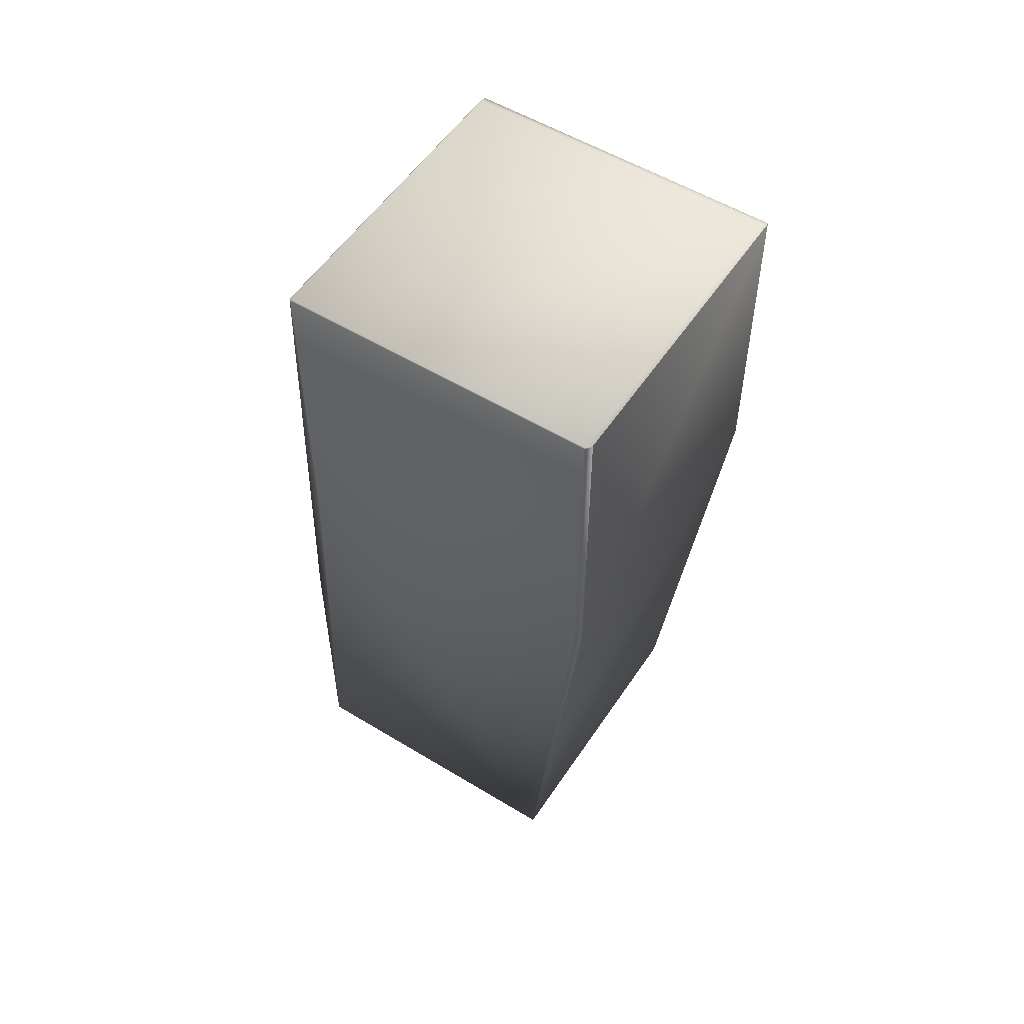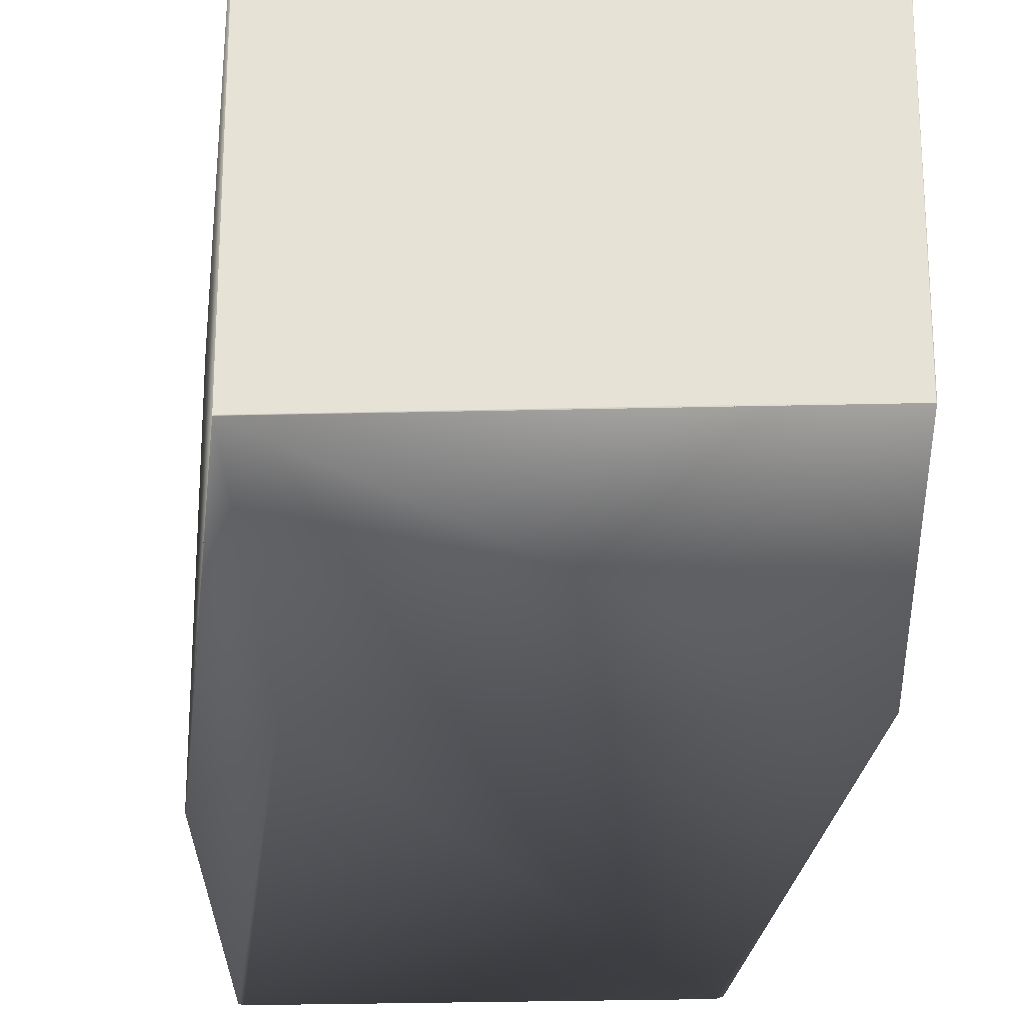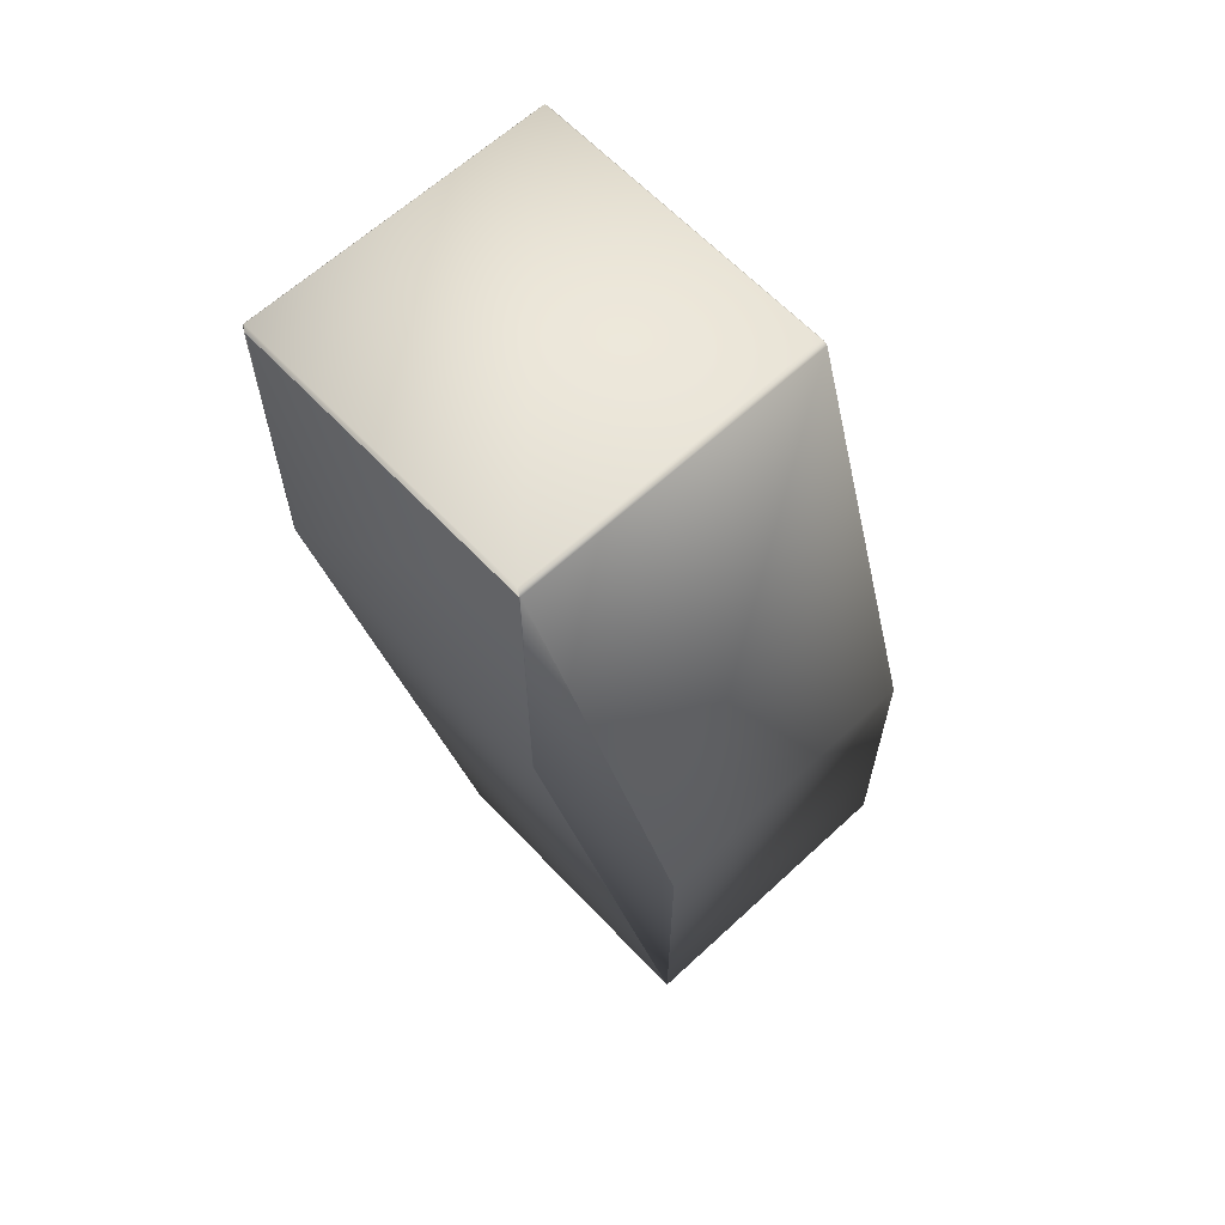
<metadata>
{"format":"obj","ext":"obj","renderer":"f3d","projection":"perspective","resolution":1024,"background":"white","views":[{"elev":54.1,"azim":122.9,"up":"+Z"},{"elev":-28.3,"azim":-177.9,"up":"+Y"},{"elev":62.9,"azim":-133.2,"up":"+Z"}]}
</metadata>
<code>
v 0.05449 0.04704 0.2348
v 0.05449 0.04705 0.2348
v 0.05456 -0.05295 0.2348
v 0.0545 0.04705 0.2348
v 0.0545 0.04707 0.2348
v 0.05451 0.04707 0.2348
v 0.05452 0.04708 0.2348
v 0.05452 0.04709 0.2348
v 0.05452 0.0471 0.2348
v 0.05453 0.04711 0.2348
v 0.05453 0.04711 0.2348
v 0.05454 0.04711 0.2348
v 0.05454 0.04712 0.2348
v 0.05454 0.04713 0.2348
v 0.05455 0.04713 0.2348
v 0.05455 0.04714 0.2348
v 0.05455 0.04714 0.2348
v 0.05456 0.04715 0.2348
v 0.05456 0.04715 0.2348
v 0.05456 0.04716 0.2348
v 0.05457 0.04717 0.2348
v 0.05457 0.04717 0.2348
v 0.05457 0.04718 0.2348
v 0.05458 0.04718 0.2348
v 0.05458 0.04719 0.2348
v 0.05459 0.0472 0.2348
v 0.05459 0.0472 0.2348
v 0.05459 0.04721 0.2348
v 0.0546 0.04721 0.2348
v 0.0546 0.04722 0.2348
v 0.05451 -0.05294 0.2348
v -0.04549 -0.05293 0.2348
v 0.05451 -0.05294 0.2348
v 0.05452 -0.05293 0.2348
v 0.05452 -0.05293 0.2348
v 0.05452 -0.05293 0.2348
v 0.05452 -0.05293 0.2348
v 0.05453 -0.05293 0.2348
v 0.05453 -0.05293 0.2348
v 0.05454 -0.05293 0.2348
v 0.05454 -0.05293 0.2348
v 0.05454 -0.05293 0.2348
v 0.05455 -0.05293 0.2348
v 0.05455 -0.05294 0.2348
v 0.05455 -0.05294 0.2348
v 0.05456 -0.05294 0.2348
v 0.05456 -0.05295 0.2348
v -0.04552 0.04704 0.2348
v -0.04551 0.04705 0.2348
v -0.04551 0.04705 0.2348
v -0.04551 0.04706 0.2348
v -0.0455 0.04706 0.2348
v -0.0455 0.04707 0.2348
v -0.0455 0.04707 0.2348
v -0.0455 0.04708 0.2348
v -0.0455 0.04708 0.2348
v -0.04549 0.04709 0.2348
v -0.04549 0.04709 0.2348
v -0.04549 0.0471 0.2348
v -0.04549 0.04711 0.2348
v -0.04549 0.04711 0.2348
v -0.04549 0.04711 0.2348
v -0.04549 0.04712 0.2348
v -0.04549 0.04713 0.2348
v -0.0455 0.04713 0.2348
v -0.0455 0.04714 0.2348
v -0.0455 0.04714 0.2348
v -0.0455 0.04715 0.2348
v -0.0455 0.04715 0.2348
v -0.04551 0.04716 0.2348
v -0.04551 0.04717 0.2348
v 0.05457 -0.05296 0.2348
v 0.0545 0.04706 0.2348
v 0.0545 0.04706 0.2348
v 0.05451 0.04708 0.2348
v 0.05452 0.04709 0.2348
v 0.05467 0.04733 0.2348
v 0.05461 0.04723 0.2348
v 0.05461 0.04723 0.2348
v 0.05461 0.04724 0.2348
v 0.05462 0.04724 0.2348
v 0.05462 0.04725 0.2348
v 0.05462 0.04725 0.2348
v 0.05463 0.04726 0.2348
v 0.05463 0.04726 0.2348
v 0.05463 0.04727 0.2348
v 0.05464 0.04727 0.2348
v 0.05464 0.04728 0.2348
v 0.05464 0.04728 0.2348
v 0.05464 0.04728 0.2348
v 0.05465 0.04729 0.2348
v 0.05465 0.04729 0.2348
v 0.05465 0.0473 0.2348
v 0.05465 0.0473 0.2348
v 0.05466 0.0473 0.2348
v 0.05466 0.0473 0.2348
v 0.05466 0.04731 0.2348
v 0.05466 0.04731 0.2348
v 0.05466 0.04731 0.2348
v 0.05466 0.04732 0.2348
v 0.05466 0.04732 0.2348
v 0.05467 0.04732 0.2348
v 0.05467 0.04732 0.2348
v 0.05467 0.04732 0.2348
v 0.05467 0.04732 0.2348
v -0.04552 0.04717 0.2348
v 0.05467 0.04732 0.2348
v 0.05467 0.04732 0.2348
v 0.05467 0.04732 0.2348
v 0.05467 0.04733 0.2348
v 0.05467 0.04733 0.2348
v 0.05467 0.04733 0.2348
v 0.05467 0.04733 0.2348
v 0.05467 0.04733 0.2348
v -0.04552 0.04718 0.2348
v 0.05467 0.04733 0.2348
v 0.05467 0.04733 0.2348
v -0.04553 0.04718 0.2348
v -0.04553 0.04719 0.2348
v 0.05461 -0.05304 0.2348
v 0.05461 -0.05305 0.2348
v 0.05461 -0.05306 0.2348
v 0.05462 -0.05307 0.2348
v 0.05462 -0.05307 0.2348
v 0.05462 -0.05308 0.2348
v 0.05463 -0.05309 0.2348
v 0.05463 -0.0531 0.2348
v 0.05463 -0.05311 0.2348
v 0.05464 -0.05312 0.2348
v 0.05464 -0.05313 0.2348
v 0.05464 -0.05314 0.2348
v 0.05464 -0.05315 0.2348
v 0.05465 -0.05316 0.2348
v 0.05465 -0.05316 0.2348
v 0.05465 -0.05317 0.2348
v 0.05465 -0.05318 0.2348
v 0.05466 -0.05319 0.2348
v 0.05466 -0.05319 0.2348
v 0.05466 -0.0532 0.2348
v 0.05466 -0.05321 0.2348
v 0.05466 -0.05321 0.2348
v 0.05466 -0.05322 0.2348
v 0.05466 -0.05322 0.2348
v 0.05467 -0.05323 0.2348
v 0.05467 -0.05323 0.2348
v 0.05467 -0.05323 0.2348
v 0.05467 -0.05324 0.2348
v 0.05467 -0.05324 0.2348
v 0.05467 -0.05324 0.2348
v 0.05467 -0.05324 0.2348
v 0.05467 -0.05324 0.2348
v 0.05467 -0.05325 0.2348
v 0.05467 -0.05325 0.2348
v 0.05467 -0.05325 0.2348
v 0.05467 -0.05325 0.2348
v 0.05467 -0.05325 0.2348
v -0.04553 0.0472 0.2348
v -0.04554 0.0472 0.2348
v -0.04555 0.04721 0.2348
v -0.04555 0.04721 0.2348
v -0.04556 0.04722 0.2348
v -0.04556 0.04723 0.2348
v -0.04557 0.04723 0.2348
v -0.04558 0.04724 0.2348
v -0.04558 0.04724 0.2348
v -0.04559 0.04725 0.2348
v -0.0456 0.04725 0.2348
v -0.0456 0.04726 0.2348
v -0.04561 0.04726 0.2348
v -0.04562 0.04727 0.2348
v -0.04562 0.04727 0.2348
v -0.04563 0.04728 0.2348
v -0.04564 0.04728 0.2348
v -0.04564 0.04728 0.2348
v -0.04565 0.04729 0.2348
v -0.04565 0.04729 0.2348
v -0.04566 0.0473 0.2348
v -0.04566 0.0473 0.2348
v -0.04567 0.0473 0.2348
v -0.04567 0.0473 0.2348
v -0.04568 0.04731 0.2348
v -0.04568 0.04731 0.2348
v -0.04569 0.04731 0.2348
v -0.04569 0.04732 0.2348
v -0.04569 0.04732 0.2348
v -0.0457 0.04732 0.2348
v -0.0457 0.04732 0.2348
v -0.0457 0.04732 0.2348
v -0.04571 0.04732 0.2348
v -0.04571 0.04732 0.2348
v -0.04571 0.04732 0.2348
v -0.04571 0.04732 0.2348
v -0.04571 0.04733 0.2348
v -0.04571 0.04733 0.2348
v -0.04571 0.04733 0.2348
v -0.04571 0.04733 0.2348
v -0.04571 0.04733 0.2348
v -0.04571 0.04733 0.2348
v -0.02048 0.08017 0.4408
v 0.08298 0.07863 0.4409
v 0.08298 -0.02202 0.4409
v 0.08281 0.07896 0.4411
v 0.08138 0.08001 0.4408
v 0.08069 0.08016 0.4408
v 0.08068 0.08017 0.4408
v 0.08067 0.08017 0.4408
v 0.05457 -0.05297 0.2348
v 0.05458 -0.05298 0.2348
v 0.05458 -0.05299 0.2348
v 0.05459 -0.05299 0.2348
v 0.05459 -0.053 0.2348
v 0.05459 -0.05301 0.2348
v 0.0546 -0.05302 0.2348
v 0.0546 -0.05303 0.2348
v 0.05457 -0.05296 0.2348
v 0.05467 -0.05325 0.3348
v 0.05467 -0.05325 0.2348
v 0.08281 -0.02244 0.4411
v -0.04571 -0.05325 0.3348
v 0.08281 -0.02244 0.5412
v 0.08171 -0.02282 0.5412
v -0.01913 -0.02282 0.5412
v 0.05449 -0.05297 0.2348
v 0.05449 -0.05296 0.2348
v -0.04551 -0.05296 0.2348
v -0.04549 -0.05293 0.2348
v -0.04549 -0.05293 0.2348
v -0.04549 -0.05293 0.2348
v -0.0455 -0.05293 0.2348
v -0.0455 -0.05294 0.2348
v -0.0455 -0.05294 0.2348
v -0.0455 -0.05294 0.2348
v -0.0455 -0.05295 0.2348
v -0.04551 -0.05295 0.2348
v 0.0545 -0.05296 0.2348
v 0.0545 -0.05295 0.2348
v 0.0545 -0.05295 0.2348
v 0.0545 -0.05294 0.2348
v 0.05467 -0.05325 0.2348
v -0.04571 -0.05325 0.2348
v -0.04552 -0.05296 0.2348
v -0.04552 -0.05297 0.2348
v -0.04553 -0.05298 0.2348
v -0.04553 -0.05299 0.2348
v -0.04553 -0.05299 0.2348
v -0.04554 -0.053 0.2348
v -0.04555 -0.05301 0.2348
v -0.04555 -0.05302 0.2348
v -0.04556 -0.05303 0.2348
v -0.04556 -0.05304 0.2348
v -0.04557 -0.05305 0.2348
v -0.04558 -0.05306 0.2348
v -0.04558 -0.05307 0.2348
v -0.04559 -0.05307 0.2348
v -0.0456 -0.05308 0.2348
v -0.0456 -0.05309 0.2348
v -0.04561 -0.0531 0.2348
v -0.04562 -0.05311 0.2348
v -0.04562 -0.05312 0.2348
v -0.04563 -0.05313 0.2348
v -0.04564 -0.05314 0.2348
v -0.04564 -0.05315 0.2348
v -0.04565 -0.05316 0.2348
v -0.04565 -0.05316 0.2348
v -0.04566 -0.05317 0.2348
v -0.04566 -0.05318 0.2348
v -0.04567 -0.05319 0.2348
v -0.04567 -0.05319 0.2348
v -0.04568 -0.0532 0.2348
v -0.04568 -0.05321 0.2348
v -0.04569 -0.05321 0.2348
v -0.04569 -0.05322 0.2348
v -0.04569 -0.05322 0.2348
v -0.0457 -0.05323 0.2348
v -0.0457 -0.05323 0.2348
v -0.0457 -0.05323 0.2348
v -0.04571 -0.05324 0.2348
v -0.04571 -0.05324 0.2348
v -0.04571 -0.05324 0.2348
v -0.04571 -0.05324 0.2348
v -0.04571 -0.05324 0.2348
v -0.04571 -0.05325 0.2348
v -0.04571 -0.05325 0.2348
v -0.04571 -0.05325 0.2348
v -0.04571 0.04733 0.3348
v -0.04571 0.04733 0.3348
v -0.02079 0.08001 0.5412
v -0.04571 0.04733 0.2348
v -0.02079 0.08001 0.4408
v -0.04571 0.04733 0.2348
v -0.02079 -0.0223 0.5412
v -0.04549 -0.05293 0.2348
v -0.04552 -0.05297 0.2348
v -0.04551 -0.05296 0.2348
v -0.04551 -0.05296 0.2348
v -0.04551 -0.05295 0.2348
v -0.0455 -0.05294 0.2348
v -0.0455 -0.05293 0.2348
v -0.04549 -0.05293 0.2348
v -0.04549 -0.05293 0.2348
v -0.04549 -0.05293 0.2348
v -0.04571 -0.05325 0.2348
v -0.0455 -0.05295 0.2348
v -0.0455 -0.05294 0.2348
v -0.0455 -0.05294 0.2348
v -0.04571 -0.05325 0.2348
v -0.04571 -0.05325 0.2348
v 0.08298 0.07863 0.5413
v 0.0827 0.07888 0.5416
v 0.08298 -0.02202 0.5413
v 0.08281 0.07896 0.5412
v 0.08138 0.08001 0.5412
v 0.08071 0.08016 0.5412
v 0.0807 0.08016 0.5412
v -0.01861 0.07888 0.5416
v 0.0827 -0.02232 0.5416
v 0.08069 0.08016 0.5412
v -0.02047 0.08016 0.5412
v 0.08068 0.08017 0.5412
v -0.02047 0.08016 0.5412
v 0.08067 0.08017 0.5412
v -0.02048 0.08017 0.5412
v -0.02048 0.08017 0.5412
v -0.01861 -0.02232 0.5416
f 1 2 3
f 1 4 2
f 1 5 4
f 1 6 5
f 1 7 6
f 1 8 7
f 1 9 8
f 1 10 9
f 1 11 10
f 1 12 11
f 1 13 12
f 1 14 13
f 1 15 14
f 1 16 15
f 1 17 16
f 1 18 17
f 1 19 18
f 1 20 19
f 1 21 20
f 1 22 21
f 1 23 22
f 1 24 23
f 1 25 24
f 1 26 25
f 1 27 26
f 1 28 27
f 1 29 28
f 1 30 29
f 1 31 32
f 1 33 31
f 1 34 33
f 1 35 34
f 1 36 35
f 1 37 36
f 1 38 37
f 1 39 38
f 1 40 39
f 1 41 40
f 1 42 41
f 1 43 42
f 1 44 43
f 1 45 44
f 1 46 45
f 1 47 46
f 1 3 47
f 1 48 49
f 1 49 50
f 1 50 51
f 1 51 52
f 1 52 53
f 1 53 54
f 1 54 55
f 1 55 56
f 1 56 57
f 1 57 58
f 1 58 59
f 1 59 60
f 1 60 61
f 1 61 62
f 1 62 63
f 1 63 64
f 1 64 65
f 1 65 66
f 1 66 67
f 1 67 68
f 1 68 69
f 1 69 70
f 1 70 71
f 1 71 30
f 1 32 48
f 2 4 72
f 2 72 3
f 4 73 72
f 4 74 73
f 4 5 74
f 73 74 72
f 74 5 72
f 5 6 72
f 6 75 72
f 6 7 75
f 75 7 72
f 7 76 72
f 7 8 76
f 76 8 72
f 8 9 72
f 9 10 77
f 9 77 72
f 10 11 77
f 11 12 77
f 12 13 77
f 13 14 77
f 14 15 77
f 15 16 77
f 16 17 77
f 17 18 77
f 18 19 77
f 19 20 77
f 20 21 77
f 21 22 77
f 22 23 77
f 23 24 77
f 24 25 77
f 25 26 77
f 26 27 77
f 27 28 77
f 28 29 77
f 29 30 77
f 30 78 77
f 30 71 78
f 78 79 77
f 78 71 79
f 79 80 77
f 79 71 80
f 80 81 77
f 80 71 81
f 81 82 77
f 81 71 82
f 82 83 77
f 82 71 83
f 83 84 77
f 83 71 84
f 84 85 77
f 84 71 85
f 85 86 77
f 85 71 86
f 86 87 77
f 86 71 87
f 87 88 77
f 87 71 88
f 88 89 77
f 88 71 89
f 89 90 77
f 89 71 90
f 90 91 77
f 90 71 91
f 91 92 77
f 91 71 92
f 92 93 77
f 92 71 93
f 93 94 77
f 93 71 94
f 94 95 77
f 94 71 95
f 95 96 77
f 95 71 96
f 96 97 77
f 96 71 97
f 97 98 77
f 97 71 98
f 98 99 77
f 98 71 99
f 99 100 77
f 99 71 100
f 100 101 77
f 100 71 101
f 101 102 77
f 101 71 102
f 102 103 77
f 102 71 103
f 103 104 77
f 103 71 104
f 104 105 77
f 104 71 106
f 104 106 105
f 105 107 77
f 105 106 107
f 107 108 77
f 107 106 108
f 108 109 77
f 108 106 109
f 109 110 77
f 109 106 110
f 110 111 77
f 110 106 111
f 111 112 77
f 111 106 112
f 112 113 77
f 112 106 113
f 113 114 77
f 113 106 115
f 113 115 114
f 114 116 117
f 114 117 77
f 114 115 118
f 114 118 119
f 114 119 116
f 116 120 117
f 116 121 120
f 116 122 121
f 116 123 122
f 116 124 123
f 116 125 124
f 116 126 125
f 116 127 126
f 116 128 127
f 116 129 128
f 116 130 129
f 116 131 130
f 116 132 131
f 116 133 132
f 116 134 133
f 116 135 134
f 116 136 135
f 116 137 136
f 116 138 137
f 116 139 138
f 116 140 139
f 116 141 140
f 116 142 141
f 116 143 142
f 116 144 143
f 116 145 144
f 116 146 145
f 116 147 146
f 116 148 147
f 116 149 148
f 116 150 149
f 116 151 150
f 116 152 151
f 116 153 152
f 116 154 153
f 116 155 154
f 116 156 155
f 116 119 157
f 116 157 158
f 116 158 159
f 116 159 160
f 116 160 161
f 116 161 162
f 116 162 163
f 116 163 164
f 116 164 165
f 116 165 166
f 116 166 167
f 116 167 168
f 116 168 169
f 116 169 170
f 116 170 171
f 116 171 172
f 116 172 173
f 116 173 174
f 116 174 175
f 116 175 176
f 116 176 177
f 116 177 178
f 116 178 179
f 116 179 180
f 116 180 181
f 116 181 182
f 116 182 183
f 116 183 184
f 116 184 185
f 116 185 186
f 116 186 187
f 116 187 188
f 116 188 189
f 116 189 190
f 116 190 191
f 116 191 192
f 116 192 193
f 116 193 194
f 116 194 195
f 116 195 196
f 116 196 197
f 116 197 198
f 116 198 199
f 116 200 201
f 116 202 200
f 116 203 202
f 116 204 203
f 116 205 204
f 116 206 205
f 116 201 156
f 116 199 206
f 117 207 77
f 117 208 207
f 117 209 208
f 117 210 209
f 117 211 210
f 117 212 211
f 117 213 212
f 117 214 213
f 117 120 214
f 77 215 72
f 77 207 215
f 216 217 218
f 216 219 217
f 216 220 221
f 216 221 222
f 216 218 220
f 216 222 219
f 223 224 215
f 223 215 207
f 223 207 208
f 223 208 209
f 223 209 210
f 223 210 211
f 223 211 212
f 223 212 213
f 223 213 214
f 223 214 120
f 223 120 121
f 223 121 122
f 223 122 123
f 223 123 124
f 223 124 125
f 223 125 126
f 223 126 127
f 223 127 128
f 223 128 129
f 223 129 130
f 223 130 131
f 223 131 132
f 223 132 133
f 223 133 134
f 223 134 135
f 223 135 136
f 223 136 137
f 223 137 138
f 223 138 139
f 223 139 140
f 223 140 141
f 223 141 142
f 223 142 143
f 223 143 144
f 223 144 217
f 223 217 225
f 223 32 224
f 223 226 32
f 223 227 226
f 223 228 227
f 223 229 228
f 223 230 229
f 223 231 230
f 223 232 231
f 223 233 232
f 223 234 233
f 223 225 234
f 224 235 72
f 224 72 215
f 224 32 235
f 235 236 3
f 235 3 72
f 235 32 236
f 236 237 47
f 236 47 3
f 236 32 237
f 237 238 46
f 237 46 47
f 237 32 238
f 238 31 45
f 238 45 46
f 238 32 31
f 31 33 44
f 31 44 45
f 33 34 43
f 33 43 44
f 34 35 42
f 34 42 43
f 35 36 41
f 35 41 42
f 36 37 40
f 36 40 41
f 37 38 39
f 37 39 40
f 144 145 217
f 145 146 217
f 146 147 217
f 147 148 217
f 148 149 217
f 149 150 217
f 150 151 217
f 151 152 217
f 152 153 217
f 153 154 217
f 154 155 217
f 155 156 217
f 156 239 217
f 156 201 239
f 239 201 218
f 239 218 217
f 217 219 240
f 217 241 225
f 217 242 241
f 217 243 242
f 217 244 243
f 217 245 244
f 217 246 245
f 217 247 246
f 217 248 247
f 217 249 248
f 217 250 249
f 217 251 250
f 217 252 251
f 217 253 252
f 217 254 253
f 217 255 254
f 217 256 255
f 217 257 256
f 217 258 257
f 217 259 258
f 217 260 259
f 217 261 260
f 217 262 261
f 217 263 262
f 217 264 263
f 217 265 264
f 217 266 265
f 217 267 266
f 217 268 267
f 217 269 268
f 217 270 269
f 217 271 270
f 217 272 271
f 217 273 272
f 217 274 273
f 217 275 274
f 217 276 275
f 217 277 276
f 217 278 277
f 217 279 278
f 217 280 279
f 217 281 280
f 217 282 281
f 217 283 282
f 217 284 283
f 217 240 284
f 285 286 287
f 285 288 286
f 285 287 289
f 285 289 288
f 286 288 290
f 286 290 219
f 286 219 291
f 286 291 287
f 48 115 49
f 48 118 115
f 48 119 118
f 48 157 119
f 48 158 157
f 48 159 158
f 48 160 159
f 48 161 160
f 48 162 161
f 48 163 162
f 48 164 163
f 48 165 164
f 48 166 165
f 48 167 166
f 48 168 167
f 48 169 168
f 48 170 169
f 48 171 170
f 48 172 171
f 48 173 172
f 48 174 173
f 48 175 174
f 48 176 175
f 48 177 176
f 48 178 177
f 48 179 178
f 48 180 179
f 48 181 180
f 48 182 181
f 48 183 182
f 48 290 183
f 48 292 290
f 48 32 292
f 49 71 50
f 49 106 71
f 49 115 106
f 50 70 51
f 50 71 70
f 51 69 52
f 51 70 69
f 52 68 53
f 52 69 68
f 53 67 54
f 53 68 67
f 54 66 55
f 54 67 66
f 55 64 56
f 55 65 64
f 55 66 65
f 56 63 57
f 56 64 63
f 57 62 58
f 57 63 62
f 58 61 59
f 58 62 61
f 59 61 60
f 183 290 184
f 184 290 185
f 185 290 186
f 186 290 187
f 187 290 188
f 188 290 189
f 189 290 190
f 190 290 191
f 191 290 192
f 192 290 193
f 193 290 194
f 194 290 195
f 195 290 196
f 196 290 197
f 197 290 198
f 198 288 199
f 198 290 288
f 288 289 199
f 290 292 240
f 290 240 219
f 219 222 291
f 293 294 241
f 293 295 294
f 293 296 295
f 293 297 296
f 293 298 297
f 293 299 298
f 293 300 299
f 293 301 300
f 293 241 242
f 293 242 243
f 293 243 244
f 293 244 245
f 293 245 246
f 293 246 247
f 293 247 248
f 293 248 249
f 293 249 250
f 293 250 251
f 293 251 252
f 293 252 253
f 293 253 254
f 293 254 255
f 293 255 256
f 293 256 257
f 293 257 258
f 293 258 259
f 293 259 260
f 293 260 261
f 293 261 262
f 293 262 264
f 293 264 266
f 293 266 267
f 293 267 302
f 293 302 301
f 294 295 225
f 294 225 241
f 295 296 234
f 295 234 225
f 296 303 233
f 296 297 303
f 296 233 234
f 303 304 232
f 303 297 304
f 303 232 233
f 304 297 231
f 304 231 232
f 297 305 231
f 297 298 305
f 305 298 230
f 305 230 231
f 298 299 229
f 298 229 230
f 299 300 228
f 299 228 229
f 300 301 227
f 300 227 228
f 301 292 226
f 301 226 227
f 301 302 292
f 292 32 226
f 292 302 240
f 262 263 264
f 264 265 266
f 267 268 269
f 267 269 302
f 269 270 302
f 270 271 272
f 270 272 302
f 272 273 302
f 273 274 302
f 274 275 302
f 275 276 277
f 275 277 302
f 277 278 279
f 277 279 302
f 279 280 302
f 280 281 302
f 281 282 302
f 282 306 302
f 282 283 306
f 306 283 302
f 283 307 302
f 283 284 307
f 307 284 302
f 284 240 302
f 308 309 310
f 308 311 309
f 308 200 202
f 308 202 311
f 308 310 200
f 309 311 312
f 309 312 313
f 309 313 314
f 309 314 315
f 309 316 310
f 309 315 316
f 311 202 312
f 312 314 313
f 312 317 314
f 312 202 203
f 312 203 317
f 314 317 318
f 314 318 315
f 317 319 320
f 317 203 204
f 317 204 319
f 317 320 318
f 319 321 322
f 319 204 205
f 319 205 321
f 319 322 320
f 321 205 206
f 321 206 323
f 321 323 322
f 200 310 201
f 206 199 323
f 310 316 220
f 310 220 218
f 310 218 201
f 316 221 220
f 316 315 324
f 316 324 221
f 221 324 222
f 315 287 291
f 315 318 287
f 315 291 324
f 287 318 320
f 287 320 322
f 287 322 323
f 287 323 289
f 323 199 289
f 324 291 222

</code>
